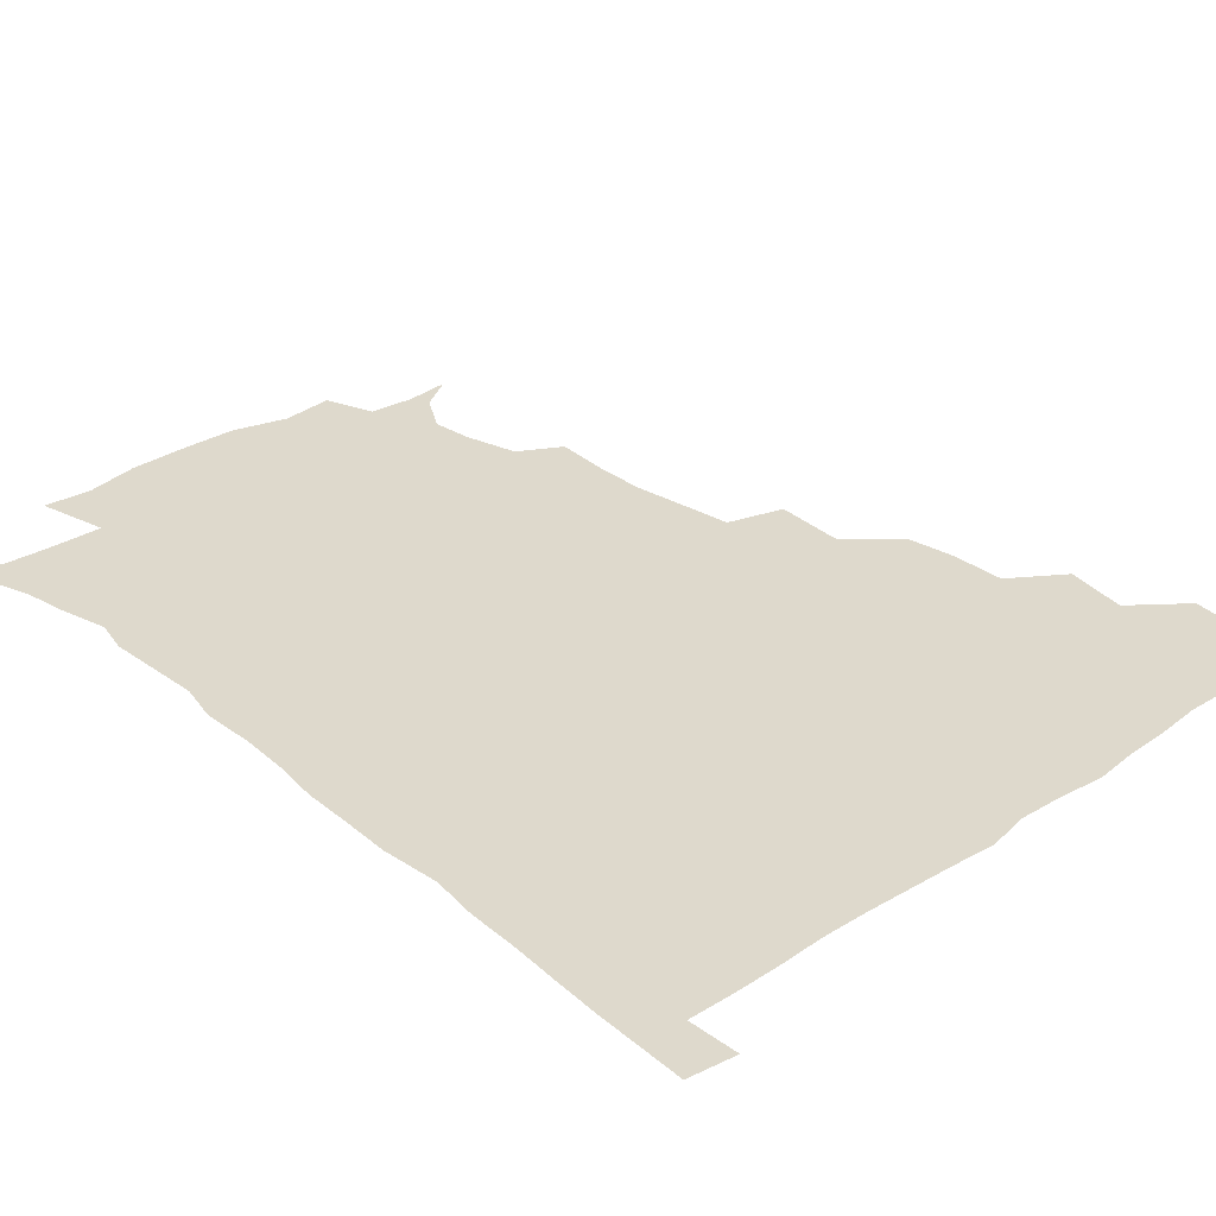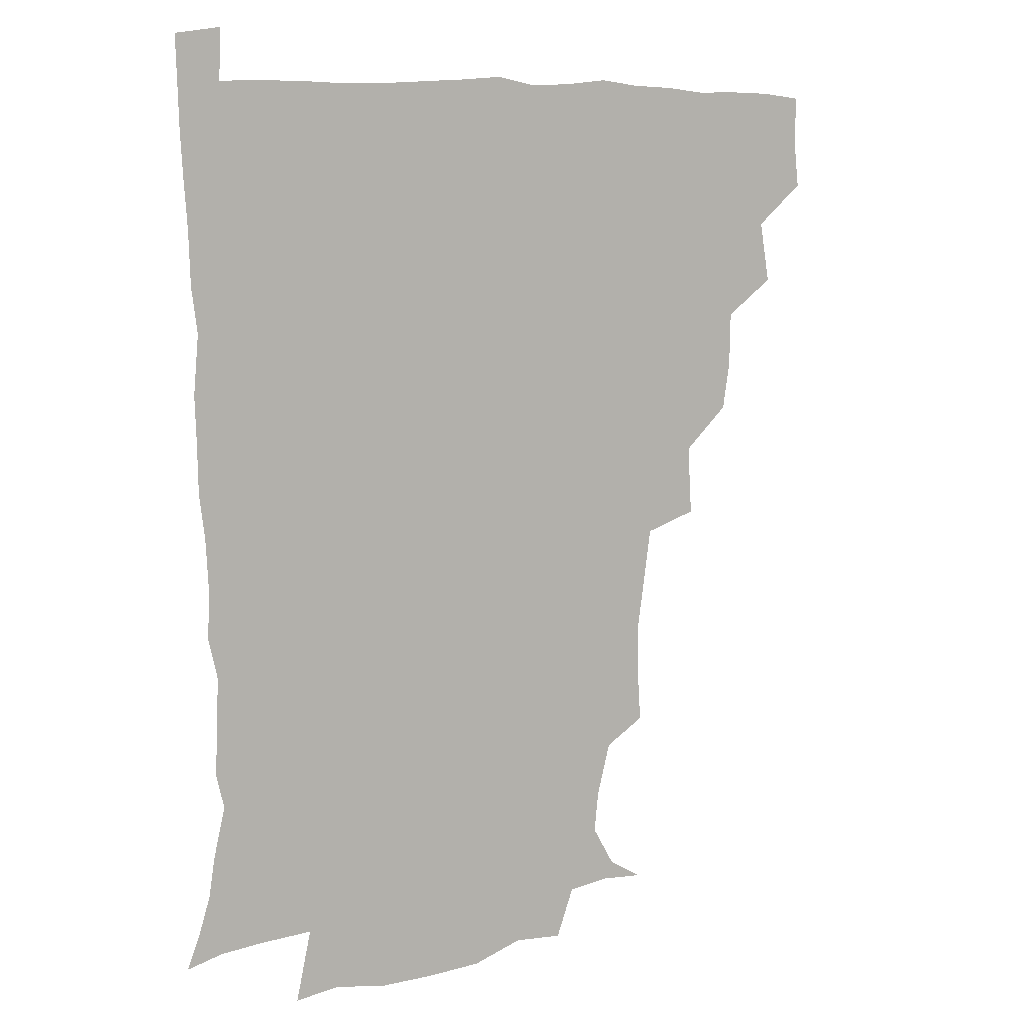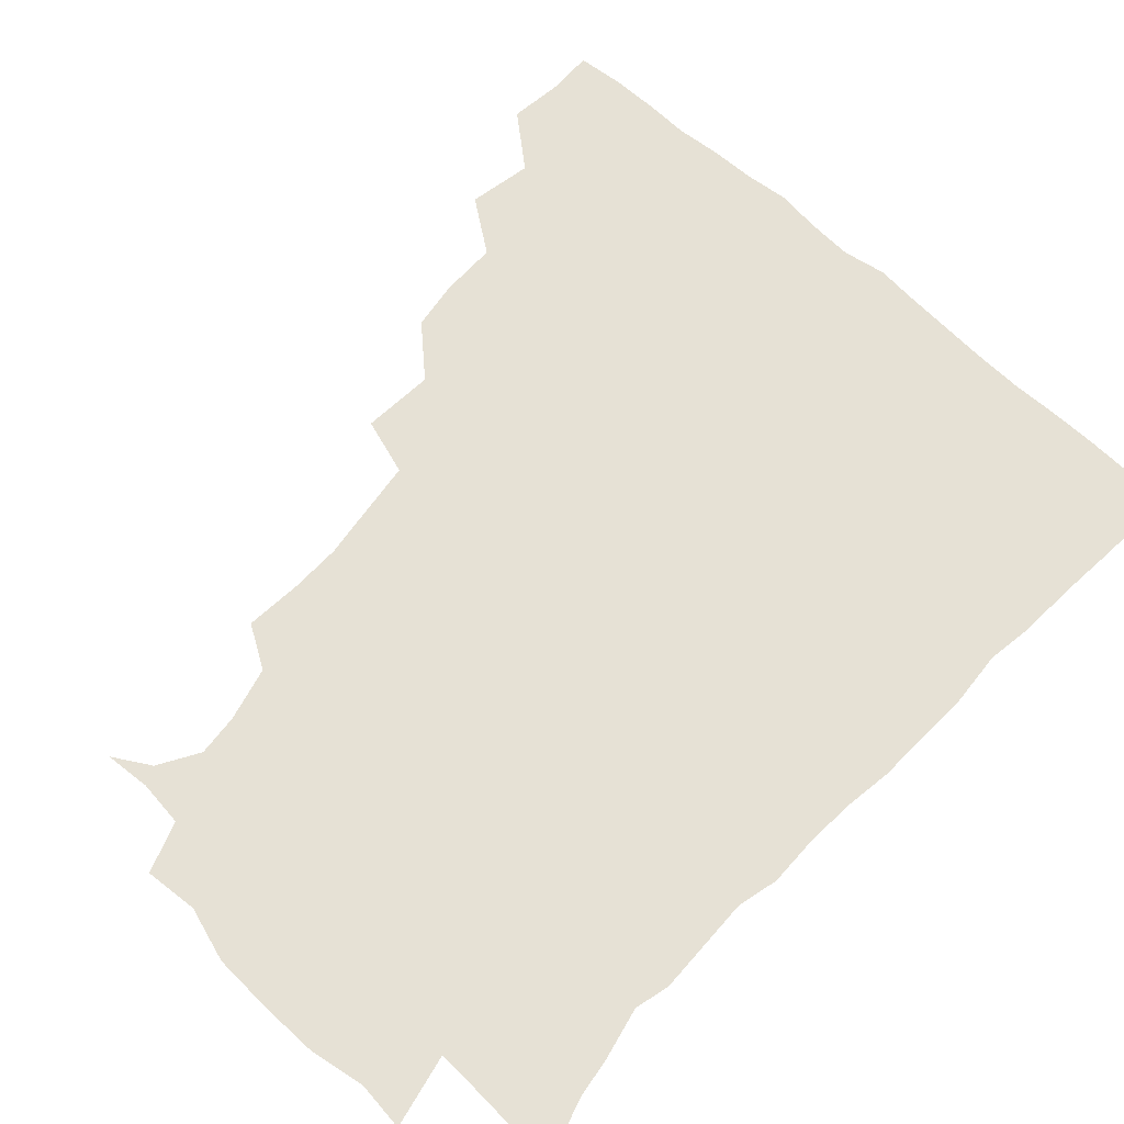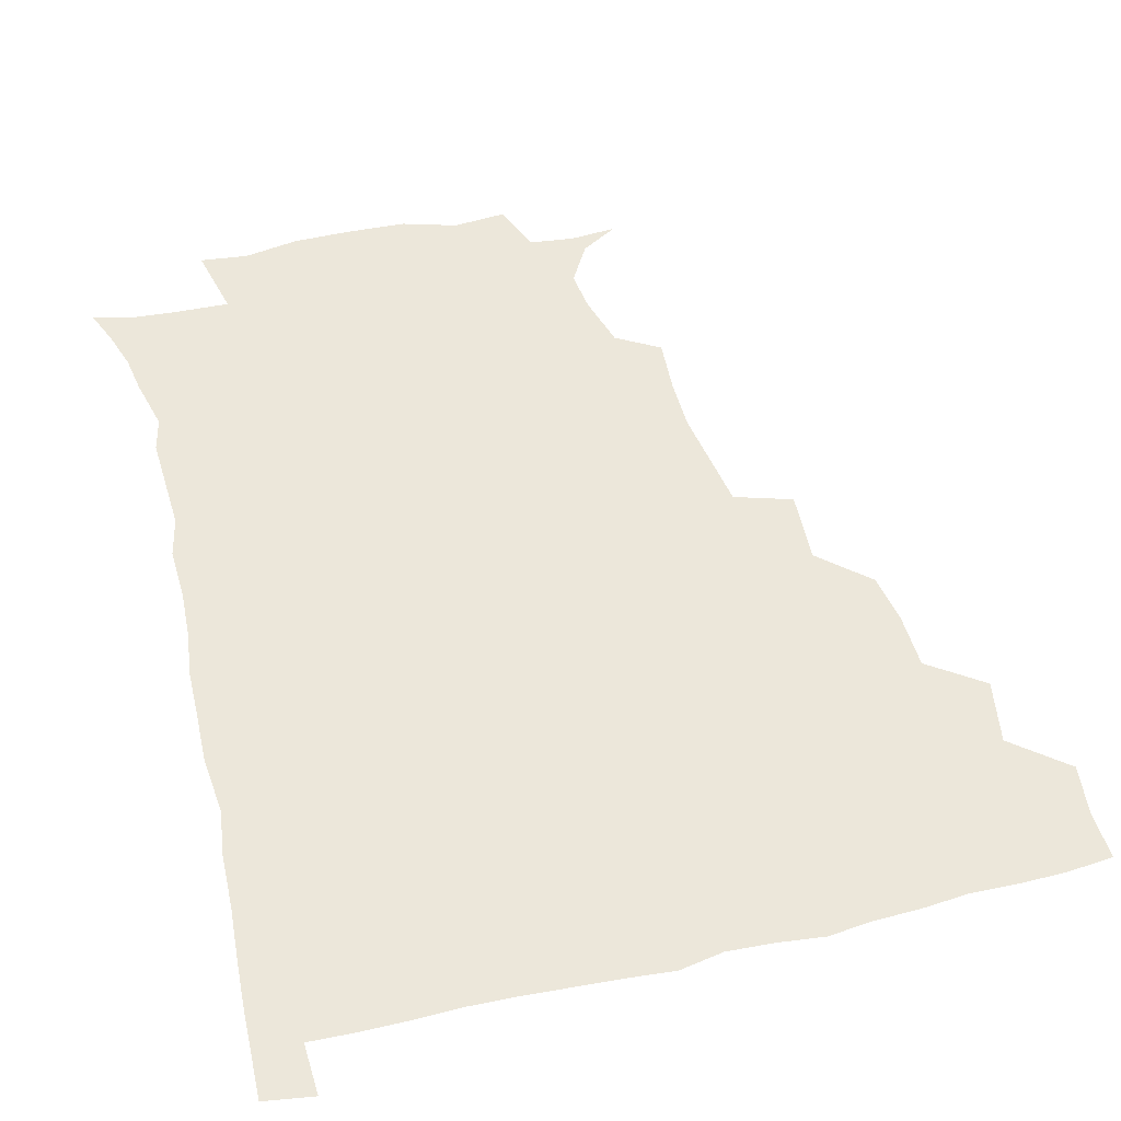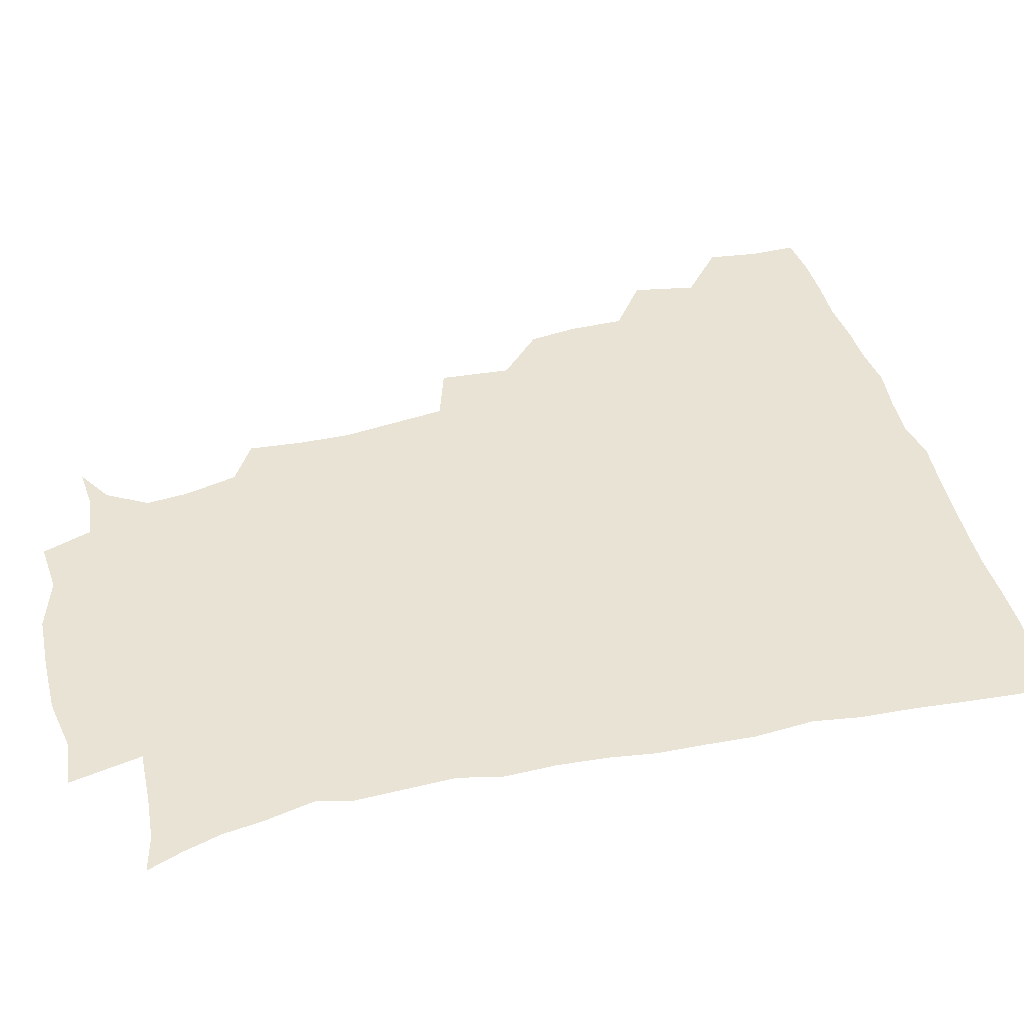
<metadata>
{"format":"obj","ext":"obj","renderer":"f3d","projection":"perspective","resolution":1024,"background":"white","views":[{"elev":31.9,"azim":137.2,"up":"+Z"},{"elev":7.8,"azim":147.4,"up":"+Y"},{"elev":64.3,"azim":42.9,"up":"+Z"},{"elev":50.8,"azim":165.4,"up":"+Z"},{"elev":41.3,"azim":75.5,"up":"+Z"}]}
</metadata>
<code>
v 435.4 403.1 0
v 437.3 420.1 0
v 436.7 435.5 0
v 449.1 367.6 0
v 452.8 388.6 0
v 451.9 404.4 0
v 452.7 420.3 0
v 451.6 437 0
v 469.8 320.3 0
v 467.2 336.5 0
v 466.7 355 0
v 469 375.4 0
v 468.4 390.6 0
v 467.9 405.7 0
v 467.5 420.5 0
v 466.6 437.1 0
v 484.4 281.7 0
v 485.8 305.5 0
v 485 328.1 0
v 484.1 344.3 0
v 484.4 361.6 0
v 483.9 376.7 0
v 483.4 391.4 0
v 482.9 406 0
v 482.3 420.7 0
v 481.9 436.6 0
v 507.2 205.3 0
v 508.4 224 0
v 508.4 240.8 0
v 506.3 254.8 0
v 503.2 275.7 0
v 500.9 295.3 0
v 500 313.2 0
v 498.2 328.3 0
v 498.2 344.9 0
v 498.8 362.1 0
v 498.7 377.2 0
v 498.1 391.7 0
v 497.7 406 0
v 497.2 420.2 0
v 496.6 437.9 0
v 507.6 144.6 0
v 519.8 151.8 0
v 527.6 165.2 0
v 526.1 179 0
v 521.4 196.7 0
v 522 218.7 0
v 521.1 235.2 0
v 519.8 250.5 0
v 517.8 266.8 0
v 516.2 284.3 0
v 515.6 301.7 0
v 515.7 319.2 0
v 515.2 333.9 0
v 513.7 347.7 0
v 514.2 363.7 0
v 513.5 377.6 0
v 512.8 391.8 0
v 512.2 406.2 0
v 511.7 420.7 0
v 511.2 438.3 0
v 522.7 145.7 0
v 533.3 157.2 0
v 537.4 174 0
v 535.4 190.4 0
v 533.7 206.2 0
v 535 227.2 0
v 533.1 240.5 0
v 531.9 255.2 0
v 530.9 271.9 0
v 529.5 286.4 0
v 529.4 304.2 0
v 529.1 318.3 0
v 529.2 334.6 0
v 528.6 348.9 0
v 528.4 363.3 0
v 528.9 378 0
v 527.5 392 0
v 527.2 406.2 0
v 526.5 421.7 0
v 525.5 439.9 0
v 537.8 144 0
v 548.2 165.3 0
v 549 182.1 0
v 547.2 196.1 0
v 547.4 213.9 0
v 547.6 231.2 0
v 546.1 244.5 0
v 545.7 260.3 0
v 544.3 273.3 0
v 543.6 288.7 0
v 543 302.8 0
v 543.5 320.2 0
v 543.6 335.1 0
v 543 349 0
v 542.8 363 0
v 543.2 377.9 0
v 542.7 391.7 0
v 542.6 405.6 0
v 541.7 420.9 0
v 540.5 438.1 0
v 544 127.3 0
v 556.3 150.2 0
v 560.8 167.7 0
v 560.9 185.8 0
v 560.7 200.5 0
v 560.3 216.2 0
v 560.5 231.6 0
v 559.2 245.8 0
v 558.8 260.9 0
v 558.3 275.5 0
v 557.6 289.9 0
v 558.5 306.9 0
v 557.5 319.5 0
v 558.2 336.3 0
v 557.5 349.2 0
v 558 364 0
v 557.6 377.7 0
v 557 391.7 0
v 557 405.7 0
v 556.5 420.3 0
v 555.4 437.3 0
v 561.5 128.7 0
v 571.6 151.6 0
v 574.1 170.9 0
v 574.1 185.4 0
v 573.7 201.4 0
v 572.2 218.7 0
v 574.6 234.6 0
v 572.7 246.8 0
v 572.6 262.1 0
v 572.4 275.7 0
v 571.9 290.1 0
v 572.2 307.4 0
v 572.5 322.1 0
v 572.3 335.7 0
v 572.1 349.5 0
v 572.6 364.6 0
v 572 377.9 0
v 572.1 391.8 0
v 571.6 406.1 0
v 570.9 420.7 0
v 569.5 439.8 0
v 579.5 123.2 0
v 586.3 152.5 0
v 587.1 170.7 0
v 587.5 186.8 0
v 587.6 203.5 0
v 586.2 215.9 0
v 585.6 237.1 0
v 586.7 248.7 0
v 586.9 262.2 0
v 586.6 277.1 0
v 586.3 291.4 0
v 586.3 307.5 0
v 586.4 322.2 0
v 586.7 335.8 0
v 586.6 349.2 0
v 586.8 364.2 0
v 586.8 378 0
v 586.7 391.9 0
v 586.6 405.9 0
v 585.4 421.7 0
v 584 438.5 0
v 599.3 122.3 0
v 600.8 152.1 0
v 600.5 170.8 0
v 600.8 188 0
v 600.8 203.6 0
v 601.8 216.2 0
v 600.7 230.3 0
v 600.4 244.7 0
v 599.8 262.7 0
v 600.3 277.8 0
v 600.3 292.1 0
v 600.3 307.5 0
v 600.7 320.8 0
v 600.8 336.4 0
v 601.2 350 0
v 601.4 364.4 0
v 601.6 378.2 0
v 601.4 392.2 0
v 601.1 406.6 0
v 600.2 421.8 0
v 598.6 437.6 0
v 618.3 122.3 0
v 615.4 152 0
v 614.9 169.3 0
v 613.8 187.1 0
v 613.8 202.5 0
v 614.7 218.7 0
v 613.9 233.2 0
v 614 249.3 0
v 614.1 262.6 0
v 613.7 278.1 0
v 614.2 292.3 0
v 614.3 306.5 0
v 614.8 322 0
v 614.9 335.7 0
v 615.4 350.7 0
v 615.7 364.8 0
v 616.1 378.4 0
v 616.7 392.4 0
v 616.9 406.2 0
v 615.8 421.1 0
v 614.1 436.5 0
v 636.4 125.4 0
v 631.2 149.1 0
v 628.3 169.6 0
v 627.6 185.5 0
v 626.7 202.2 0
v 627 218.9 0
v 627 233.7 0
v 627.1 247.6 0
v 627.6 263 0
v 627.8 276.3 0
v 627.8 291.4 0
v 628.3 304.9 0
v 627.9 323.1 0
v 628.8 336 0
v 629.1 351.3 0
v 629.9 364.2 0
v 630.5 378.4 0
v 630.9 392.4 0
v 631.3 406.5 0
v 631.2 420.7 0
v 629.9 435.9 0
v 652.2 123.5 0
v 646.9 147.2 0
v 643.3 165.7 0
v 640.5 184.9 0
v 639.7 201 0
v 639.3 217.6 0
v 640.1 231.4 0
v 641.2 243.3 0
v 639.8 262.2 0
v 641 275.6 0
v 641 290.5 0
v 643 302.5 0
v 642.1 319.5 0
v 642.9 333.9 0
v 642.4 350.6 0
v 643.9 363.7 0
v 644.5 379.8 0
v 645.2 392.7 0
v 645.7 406.7 0
v 646 420.8 0
v 645 436.3 0
v 665.6 146.5 0
v 657.2 165.8 0
v 654.3 181.6 0
v 652.8 197.6 0
v 651.9 213.8 0
v 652.2 229.2 0
v 653.3 242.8 0
v 653.8 257.2 0
v 654 273 0
v 655.1 286.7 0
v 655.2 303.3 0
v 655.6 317.9 0
v 657.3 331.1 0
v 657.3 346.8 0
v 657.9 362.1 0
v 657.9 378.7 0
v 659.1 392.7 0
v 660.1 406.6 0
v 660.6 421 0
v 660.3 436.1 0
v 680.4 145.3 0
v 672.9 161.1 0
v 668.3 177 0
v 666.4 191.8 0
v 664.9 207.2 0
v 665.2 222.6 0
v 665.5 237.6 0
v 666.4 252.2 0
v 667.5 267.2 0
v 667.3 283.7 0
v 668.3 298.8 0
v 670.8 311.8 0
v 670.1 329.2 0
v 669.9 345.7 0
v 671.2 360.3 0
v 672.3 375.7 0
v 673.6 390.8 0
v 674.5 406.2 0
v 675.3 420.8 0
v 675.8 435.5 0
v 675.2 452.5 0
v 692.9 142.2 0
v 688.5 153.5 0
v 684.5 166.1 0
v 682.7 178.5 0
v 678.6 195.9 0
v 681.3 207.2 0
v 680.8 223.1 0
v 680.1 240.1 0
v 683.3 253.5 0
v 682.8 271 0
v 683.7 287.3 0
v 685.7 302.2 0
v 686.1 318.6 0
v 686.7 334.6 0
v 685 354.4 0
v 687.1 369.8 0
v 687.8 387.9 0
v 689 404.6 0
v 690 420.1 0
v 690.5 435.2 0
v 691.1 450 0
f 5 6 1
f 1 6 2
f 6 7 2
f 2 7 3
f 7 8 3
f 11 12 4
f 4 12 5
f 12 13 5
f 5 13 6
f 13 14 6
f 6 14 7
f 14 15 7
f 7 15 8
f 15 16 8
f 18 19 9
f 9 19 10
f 19 20 10
f 10 20 11
f 20 21 11
f 11 21 12
f 21 22 12
f 12 22 13
f 22 23 13
f 13 23 14
f 23 24 14
f 14 24 15
f 24 25 15
f 15 25 16
f 25 26 16
f 31 32 17
f 17 32 18
f 32 33 18
f 18 33 19
f 33 34 19
f 19 34 20
f 34 35 20
f 20 35 21
f 35 36 21
f 21 36 22
f 36 37 22
f 22 37 23
f 37 38 23
f 23 38 24
f 38 39 24
f 24 39 25
f 39 40 25
f 25 40 26
f 40 41 26
f 46 47 27
f 27 47 28
f 47 48 28
f 28 48 29
f 48 49 29
f 29 49 30
f 49 50 30
f 30 50 31
f 50 51 31
f 31 51 32
f 51 52 32
f 32 52 33
f 52 53 33
f 33 53 34
f 53 54 34
f 34 54 35
f 54 55 35
f 35 55 36
f 55 56 36
f 36 56 37
f 56 57 37
f 37 57 38
f 57 58 38
f 38 58 39
f 58 59 39
f 39 59 40
f 59 60 40
f 40 60 41
f 60 61 41
f 42 62 43
f 62 63 43
f 43 63 44
f 63 64 44
f 44 64 45
f 64 65 45
f 45 65 46
f 65 66 46
f 46 66 47
f 66 67 47
f 47 67 48
f 67 68 48
f 48 68 49
f 68 69 49
f 49 69 50
f 69 70 50
f 50 70 51
f 70 71 51
f 51 71 52
f 71 72 52
f 52 72 53
f 72 73 53
f 53 73 54
f 73 74 54
f 54 74 55
f 74 75 55
f 55 75 56
f 75 76 56
f 56 76 57
f 76 77 57
f 57 77 58
f 77 78 58
f 58 78 59
f 78 79 59
f 59 79 60
f 79 80 60
f 60 80 61
f 80 81 61
f 62 82 63
f 82 83 63
f 63 83 64
f 83 84 64
f 64 84 65
f 84 85 65
f 65 85 66
f 85 86 66
f 66 86 67
f 86 87 67
f 67 87 68
f 87 88 68
f 68 88 69
f 88 89 69
f 69 89 70
f 89 90 70
f 70 90 71
f 90 91 71
f 71 91 72
f 91 92 72
f 72 92 73
f 92 93 73
f 73 93 74
f 93 94 74
f 74 94 75
f 94 95 75
f 75 95 76
f 95 96 76
f 76 96 77
f 96 97 77
f 77 97 78
f 97 98 78
f 78 98 79
f 98 99 79
f 79 99 80
f 99 100 80
f 80 100 81
f 100 101 81
f 102 103 82
f 82 103 83
f 103 104 83
f 83 104 84
f 104 105 84
f 84 105 85
f 105 106 85
f 85 106 86
f 106 107 86
f 86 107 87
f 107 108 87
f 87 108 88
f 108 109 88
f 88 109 89
f 109 110 89
f 89 110 90
f 110 111 90
f 90 111 91
f 111 112 91
f 91 112 92
f 112 113 92
f 92 113 93
f 113 114 93
f 93 114 94
f 114 115 94
f 94 115 95
f 115 116 95
f 95 116 96
f 116 117 96
f 96 117 97
f 117 118 97
f 97 118 98
f 118 119 98
f 98 119 99
f 119 120 99
f 99 120 100
f 120 121 100
f 100 121 101
f 121 122 101
f 102 123 103
f 123 124 103
f 103 124 104
f 124 125 104
f 104 125 105
f 125 126 105
f 105 126 106
f 126 127 106
f 106 127 107
f 127 128 107
f 107 128 108
f 128 129 108
f 108 129 109
f 129 130 109
f 109 130 110
f 130 131 110
f 110 131 111
f 131 132 111
f 111 132 112
f 132 133 112
f 112 133 113
f 133 134 113
f 113 134 114
f 134 135 114
f 114 135 115
f 135 136 115
f 115 136 116
f 136 137 116
f 116 137 117
f 137 138 117
f 117 138 118
f 138 139 118
f 118 139 119
f 139 140 119
f 119 140 120
f 140 141 120
f 120 141 121
f 141 142 121
f 121 142 122
f 142 143 122
f 123 144 124
f 144 145 124
f 124 145 125
f 145 146 125
f 125 146 126
f 146 147 126
f 126 147 127
f 147 148 127
f 127 148 128
f 148 149 128
f 128 149 129
f 149 150 129
f 129 150 130
f 150 151 130
f 130 151 131
f 151 152 131
f 131 152 132
f 152 153 132
f 132 153 133
f 153 154 133
f 133 154 134
f 154 155 134
f 134 155 135
f 155 156 135
f 135 156 136
f 156 157 136
f 136 157 137
f 157 158 137
f 137 158 138
f 158 159 138
f 138 159 139
f 159 160 139
f 139 160 140
f 160 161 140
f 140 161 141
f 161 162 141
f 141 162 142
f 162 163 142
f 142 163 143
f 163 164 143
f 144 165 145
f 165 166 145
f 145 166 146
f 166 167 146
f 146 167 147
f 167 168 147
f 147 168 148
f 168 169 148
f 148 169 149
f 169 170 149
f 149 170 150
f 170 171 150
f 150 171 151
f 171 172 151
f 151 172 152
f 172 173 152
f 152 173 153
f 173 174 153
f 153 174 154
f 174 175 154
f 154 175 155
f 175 176 155
f 155 176 156
f 176 177 156
f 156 177 157
f 177 178 157
f 157 178 158
f 178 179 158
f 158 179 159
f 179 180 159
f 159 180 160
f 180 181 160
f 160 181 161
f 181 182 161
f 161 182 162
f 182 183 162
f 162 183 163
f 183 184 163
f 163 184 164
f 184 185 164
f 165 186 166
f 186 187 166
f 166 187 167
f 187 188 167
f 167 188 168
f 188 189 168
f 168 189 169
f 189 190 169
f 169 190 170
f 190 191 170
f 170 191 171
f 191 192 171
f 171 192 172
f 192 193 172
f 172 193 173
f 193 194 173
f 173 194 174
f 194 195 174
f 174 195 175
f 195 196 175
f 175 196 176
f 196 197 176
f 176 197 177
f 197 198 177
f 177 198 178
f 198 199 178
f 178 199 179
f 199 200 179
f 179 200 180
f 200 201 180
f 180 201 181
f 201 202 181
f 181 202 182
f 202 203 182
f 182 203 183
f 203 204 183
f 183 204 184
f 204 205 184
f 184 205 185
f 205 206 185
f 186 207 187
f 207 208 187
f 187 208 188
f 208 209 188
f 188 209 189
f 209 210 189
f 189 210 190
f 210 211 190
f 190 211 191
f 211 212 191
f 191 212 192
f 212 213 192
f 192 213 193
f 213 214 193
f 193 214 194
f 214 215 194
f 194 215 195
f 215 216 195
f 195 216 196
f 216 217 196
f 196 217 197
f 217 218 197
f 197 218 198
f 218 219 198
f 198 219 199
f 219 220 199
f 199 220 200
f 220 221 200
f 200 221 201
f 221 222 201
f 201 222 202
f 222 223 202
f 202 223 203
f 223 224 203
f 203 224 204
f 224 225 204
f 204 225 205
f 225 226 205
f 205 226 206
f 226 227 206
f 207 228 208
f 228 229 208
f 208 229 209
f 229 230 209
f 209 230 210
f 230 231 210
f 210 231 211
f 231 232 211
f 211 232 212
f 232 233 212
f 212 233 213
f 233 234 213
f 213 234 214
f 234 235 214
f 214 235 215
f 235 236 215
f 215 236 216
f 236 237 216
f 216 237 217
f 237 238 217
f 217 238 218
f 238 239 218
f 218 239 219
f 239 240 219
f 219 240 220
f 240 241 220
f 220 241 221
f 241 242 221
f 221 242 222
f 242 243 222
f 222 243 223
f 243 244 223
f 223 244 224
f 244 245 224
f 224 245 225
f 245 246 225
f 225 246 226
f 246 247 226
f 226 247 227
f 247 248 227
f 229 249 230
f 249 250 230
f 230 250 231
f 250 251 231
f 231 251 232
f 251 252 232
f 232 252 233
f 252 253 233
f 233 253 234
f 253 254 234
f 234 254 235
f 254 255 235
f 235 255 236
f 255 256 236
f 236 256 237
f 256 257 237
f 237 257 238
f 257 258 238
f 238 258 239
f 258 259 239
f 239 259 240
f 259 260 240
f 240 260 241
f 260 261 241
f 241 261 242
f 261 262 242
f 242 262 243
f 262 263 243
f 243 263 244
f 263 264 244
f 244 264 245
f 264 265 245
f 245 265 246
f 265 266 246
f 246 266 247
f 266 267 247
f 247 267 248
f 267 268 248
f 249 269 250
f 269 270 250
f 250 270 251
f 270 271 251
f 251 271 252
f 271 272 252
f 252 272 253
f 272 273 253
f 253 273 254
f 273 274 254
f 254 274 255
f 274 275 255
f 255 275 256
f 275 276 256
f 256 276 257
f 276 277 257
f 257 277 258
f 277 278 258
f 258 278 259
f 278 279 259
f 259 279 260
f 279 280 260
f 260 280 261
f 280 281 261
f 261 281 262
f 281 282 262
f 262 282 263
f 282 283 263
f 263 283 264
f 283 284 264
f 264 284 265
f 284 285 265
f 265 285 266
f 285 286 266
f 266 286 267
f 286 287 267
f 267 287 268
f 287 288 268
f 269 290 270
f 290 291 270
f 270 291 271
f 291 292 271
f 271 292 272
f 292 293 272
f 272 293 273
f 293 294 273
f 273 294 274
f 294 295 274
f 274 295 275
f 295 296 275
f 275 296 276
f 296 297 276
f 276 297 277
f 297 298 277
f 277 298 278
f 298 299 278
f 278 299 279
f 299 300 279
f 279 300 280
f 300 301 280
f 280 301 281
f 301 302 281
f 281 302 282
f 302 303 282
f 282 303 283
f 303 304 283
f 283 304 284
f 304 305 284
f 284 305 285
f 305 306 285
f 285 306 286
f 306 307 286
f 286 307 287
f 307 308 287
f 287 308 288
f 308 309 288
f 288 309 289
f 309 310 289

</code>
